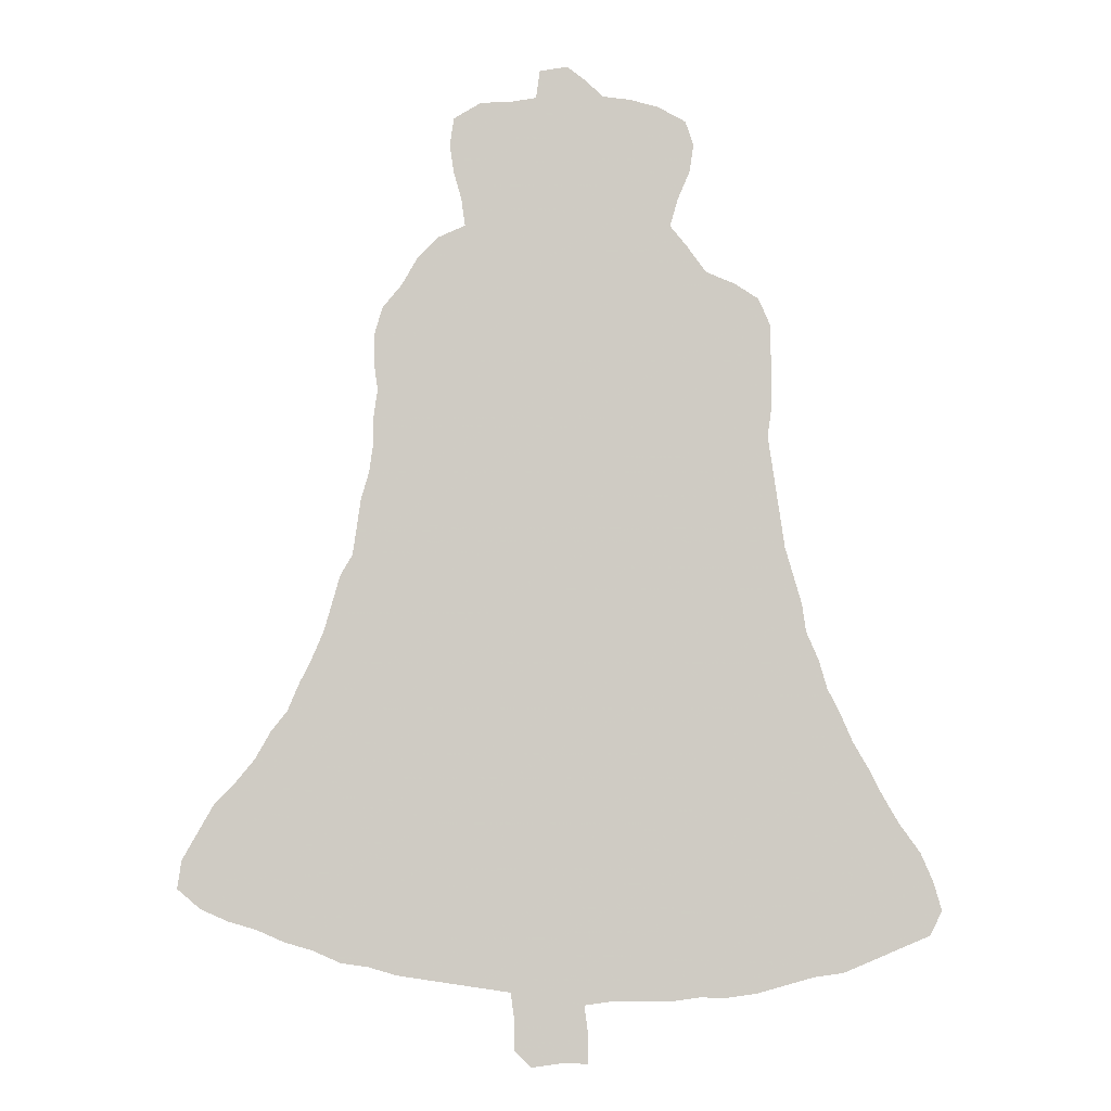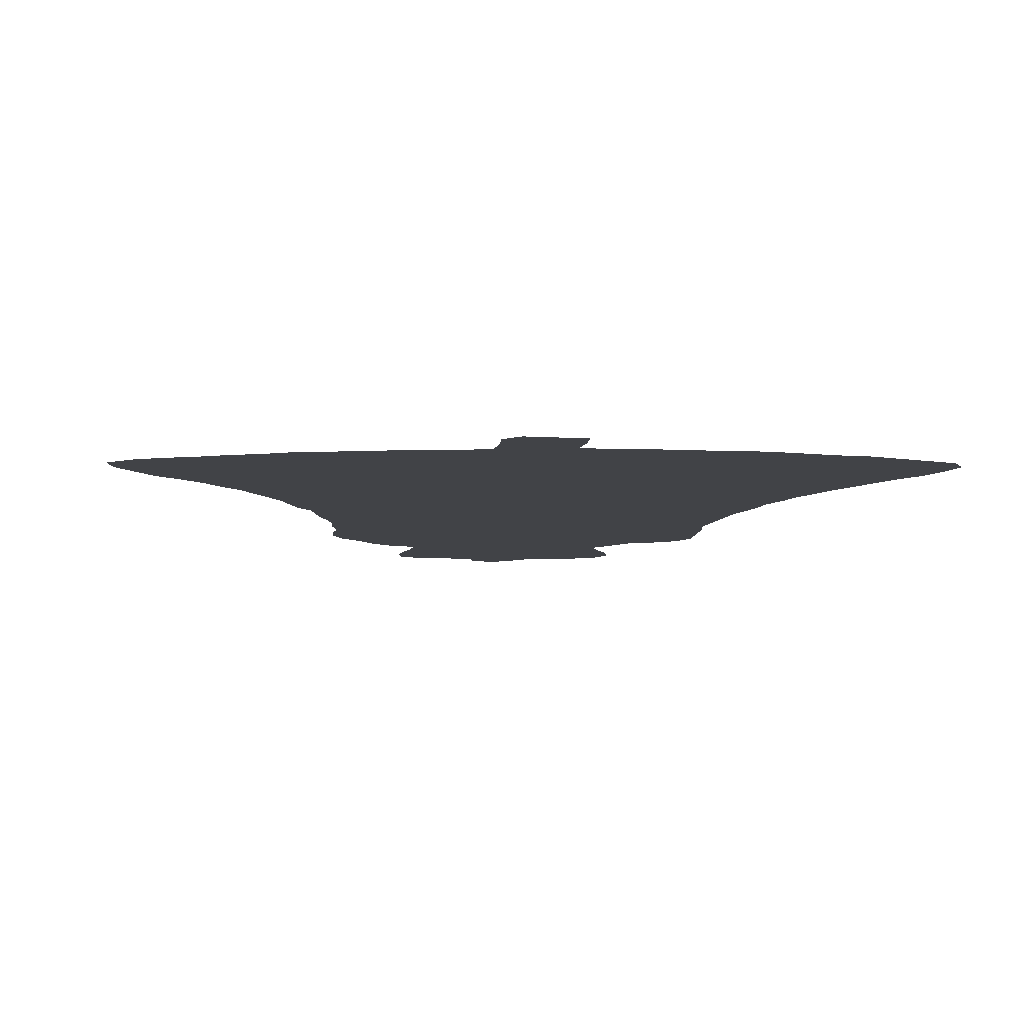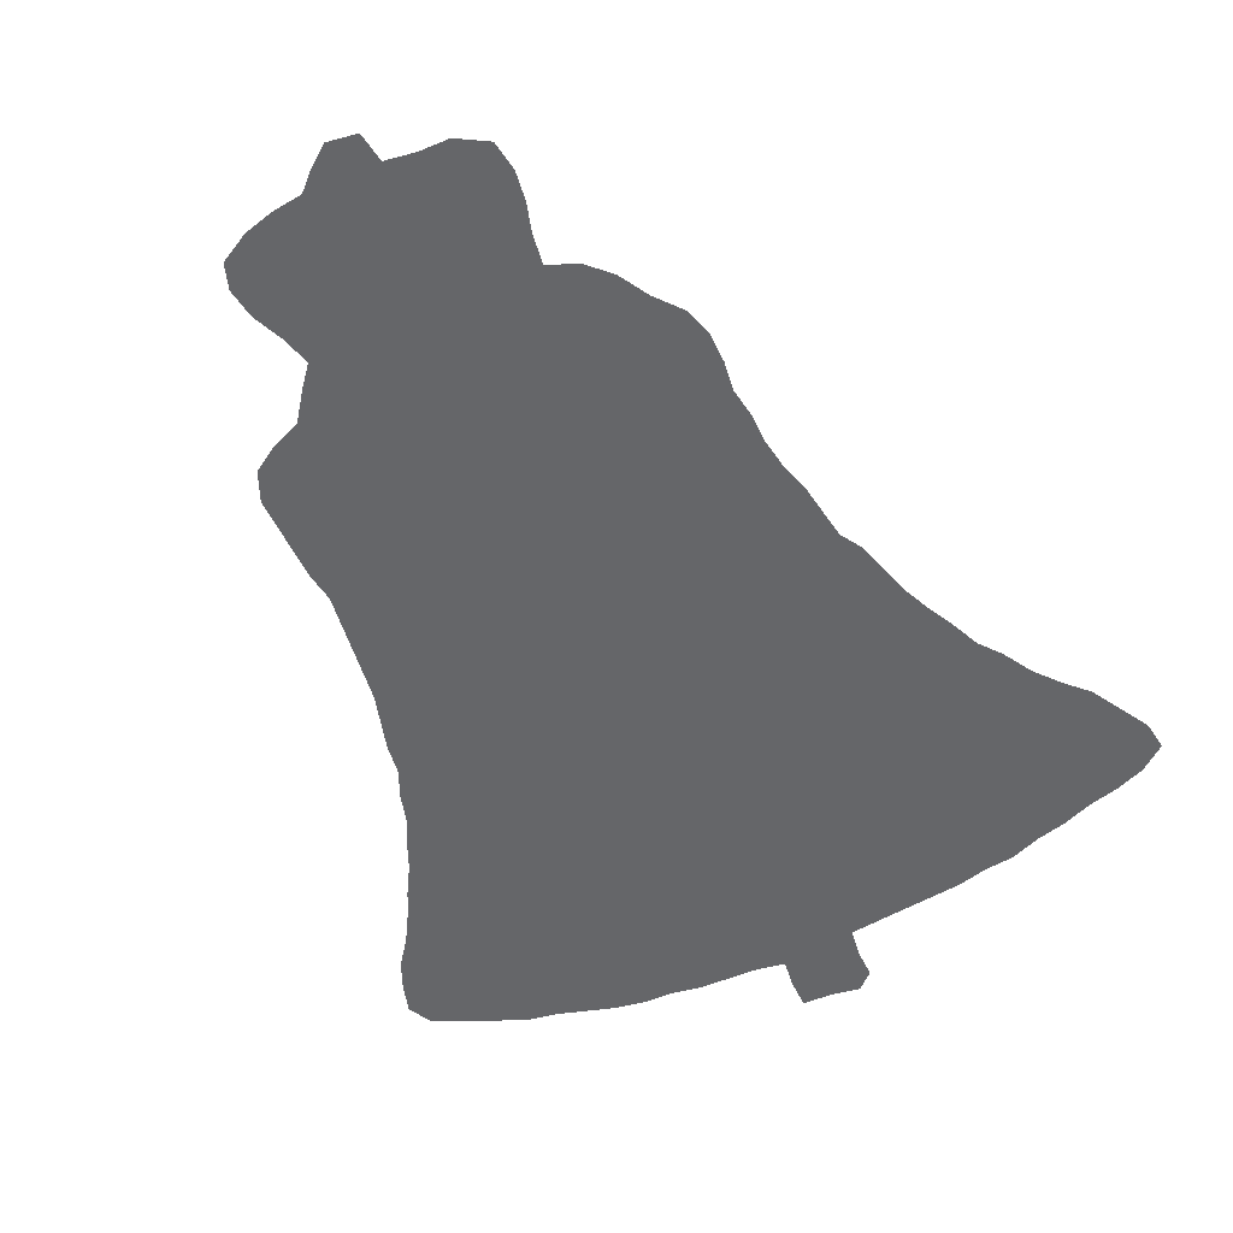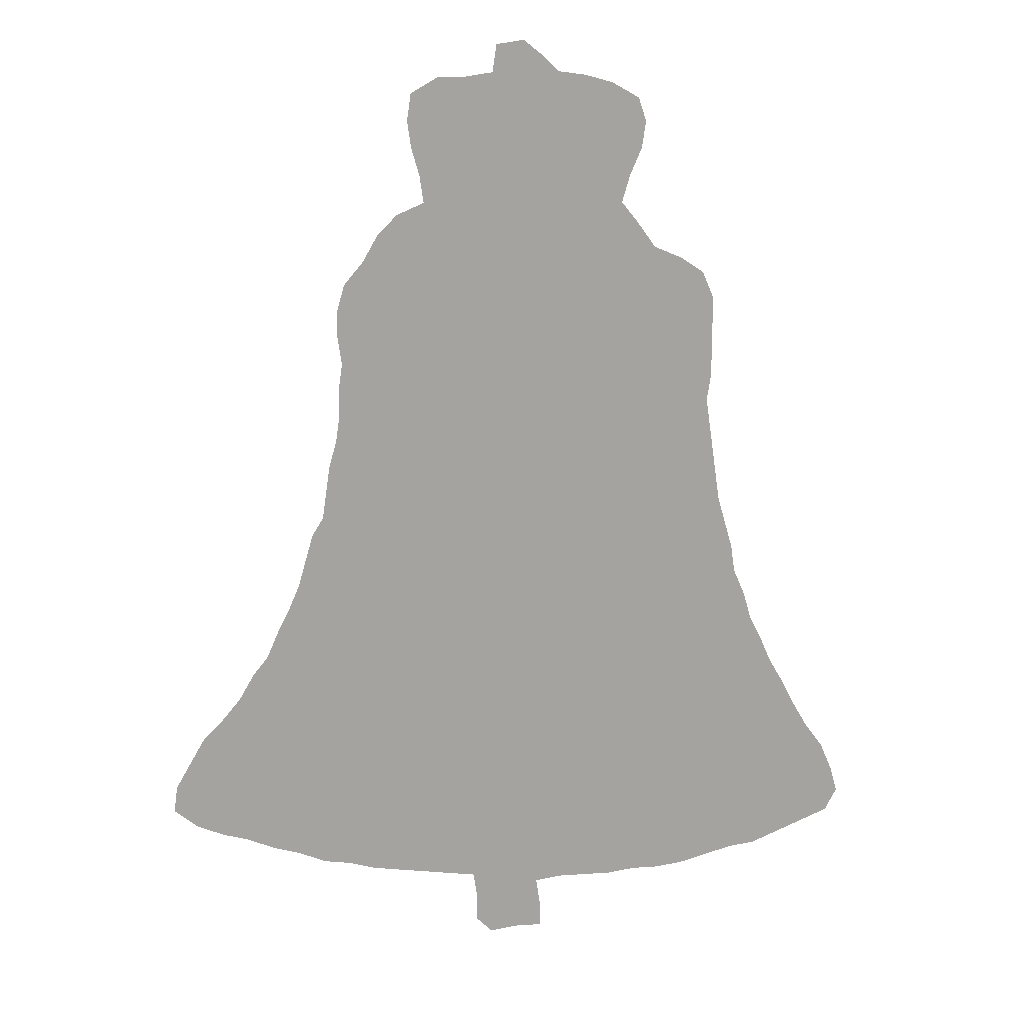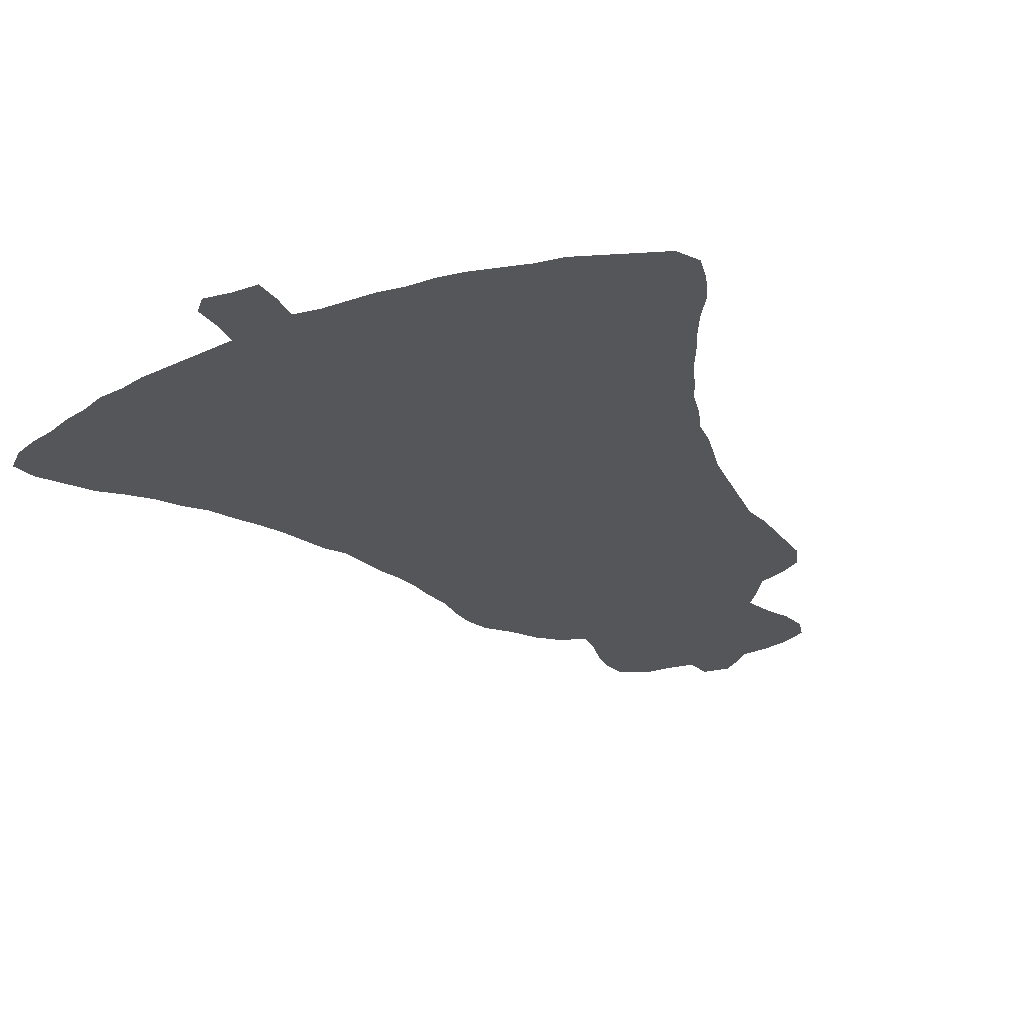
<metadata>
{"format":"obj","ext":"obj","renderer":"f3d","projection":"perspective","resolution":1024,"background":"white","views":[{"elev":-6.6,"azim":3.7,"up":"+Y"},{"elev":-7.0,"azim":-3.7,"up":"+Z"},{"elev":-51.8,"azim":-155.5,"up":"+Z"},{"elev":17.4,"azim":-7.8,"up":"+Y"},{"elev":-25.4,"azim":29.2,"up":"+Z"}]}
</metadata>
<code>
v 0.1713 0.502 0
v 0.1753 0.5299 0
v 0.1793 0.5578 0
v 0.1872 0.5857 0
v 0.1912 0.6136 0
v 0.1912 0.6414 0
v 0.1952 0.6693 0
v 0.1912 0.6972 0
v 0.1912 0.7251 0
v 0.1992 0.753 0
v 0.2191 0.7769 0
v 0.2351 0.8048 0
v 0.255 0.8247 0
v 0.2829 0.8367 0
v 0.2789 0.8645 0
v 0.2709 0.8924 0
v 0.2669 0.9203 0
v 0.2709 0.9482 0
v 0.2988 0.9641 0
v 0.3267 0.9641 0
v 0.3546 0.9681 0
v 0.3586 0.996 0
v 0.3865 1 0
v 0.4064 0.9841 0
v 0.4223 0.9681 0
v 0.4502 0.9641 0
v 0.4781 0.9562 0
v 0.506 0.9402 0
v 0.5139 0.9163 0
v 0.51 0.8884 0
v 0.498 0.8606 0
v 0.49 0.8327 0
v 0.506 0.8127 0
v 0.5259 0.7849 0
v 0.5538 0.7729 0
v 0.5777 0.757 0
v 0.5896 0.7291 0
v 0.5896 0.7012 0
v 0.5896 0.6733 0
v 0.5896 0.6454 0
v 0.5857 0.6175 0
v 0.5896 0.5896 0
v 0.5936 0.5617 0
v 0.5976 0.5339 0
v 0.6016 0.506 0
v 0.6096 0.4781 0
v 0.6175 0.4502 0
v 0.6215 0.4223 0
v 0.6335 0.3944 0
v 0.6414 0.3665 0
v 0.6534 0.3426 0
v 0.6653 0.3147 0
v 0.6813 0.2868 0
v 0.6932 0.263 0
v 0.7092 0.2351 0
v 0.7291 0.2072 0
v 0.741 0.1793 0
v 0.749 0.1514 0
v 0.737 0.1275 0
v 0.7092 0.1155 0
v 0.6813 0.1036 0
v 0.6534 0.09163 0
v 0.6255 0.08765 0
v 0.5976 0.07968 0
v 0.5697 0.07171 0
v 0.5418 0.06773 0
v 0.5139 0.06773 0
v 0.4861 0.06374 0
v 0.4582 0.06374 0
v 0.4303 0.06374 0
v 0.4024 0.05976 0
v 0.4064 0.03187 0
v 0.4064 0.003984 0
v 0.3785 0.003984 0
v 0.3506 0 0
v 0.3347 0.01594 0
v 0.3347 0.04383 0
v 0.3307 0.07171 0
v 0.3028 0.0757 0
v 0.2749 0.07968 0
v 0.247 0.08367 0
v 0.2191 0.08765 0
v 0.1912 0.09562 0
v 0.1633 0.0996 0
v 0.1355 0.1115 0
v 0.1076 0.1195 0
v 0.07968 0.1315 0
v 0.05179 0.1394 0
v 0.0239 0.1514 0
v 0 0.1713 0
v 0.003984 0.1992 0
v 0.01992 0.2271 0
v 0.03586 0.255 0
v 0.05578 0.2749 0
v 0.0757 0.2988 0
v 0.09163 0.3267 0
v 0.1076 0.3466 0
v 0.1195 0.3745 0
v 0.1315 0.3984 0
v 0.1434 0.4263 0
v 0.1514 0.4542 0
v 0.1594 0.4821 0
f 12 14 13
f 87 93 92
f 57 59 58
f 78 100 99
f 48 78 50
f 48 100 78
f 21 23 22
f 14 21 15
f 15 21 20
f 17 19 18
f 17 20 19
f 85 95 86
f 56 60 57
f 57 60 59
f 54 63 55
f 52 67 66
f 87 92 88
f 7 41 34
f 7 34 14
f 9 11 10
f 11 14 12
f 7 14 11
f 5 42 41
f 5 41 6
f 6 41 7
f 1 102 101
f 1 101 48
f 48 101 100
f 8 11 9
f 7 11 8
f 1 45 2
f 2 45 44
f 15 20 16
f 16 20 17
f 87 94 93
f 86 94 87
f 86 95 94
f 56 61 60
f 55 61 56
f 50 78 70
f 89 92 91
f 88 92 89
f 89 91 90
f 52 66 65
f 80 97 81
f 14 32 21
f 21 32 25
f 4 42 5
f 4 43 42
f 4 44 43
f 2 4 3
f 2 44 4
f 51 67 52
f 52 65 53
f 1 46 45
f 1 48 46
f 46 48 47
f 21 24 23
f 21 25 24
f 55 63 62
f 55 62 61
f 50 70 69
f 50 69 51
f 51 69 67
f 70 78 71
f 71 78 77
f 83 97 96
f 83 96 95
f 83 95 85
f 83 85 84
f 78 99 79
f 79 99 80
f 80 99 98
f 80 98 97
f 34 41 40
f 34 40 39
f 34 39 38
f 14 34 33
f 14 33 32
f 48 50 49
f 25 32 31
f 25 31 26
f 26 31 30
f 27 30 29
f 26 30 27
f 27 29 28
f 53 65 64
f 54 64 63
f 53 64 54
f 67 69 68
f 71 77 72
f 81 97 82
f 82 97 83
f 34 38 35
f 35 37 36
f 35 38 37
f 72 77 74
f 74 77 76
f 74 76 75
f 72 74 73

</code>
